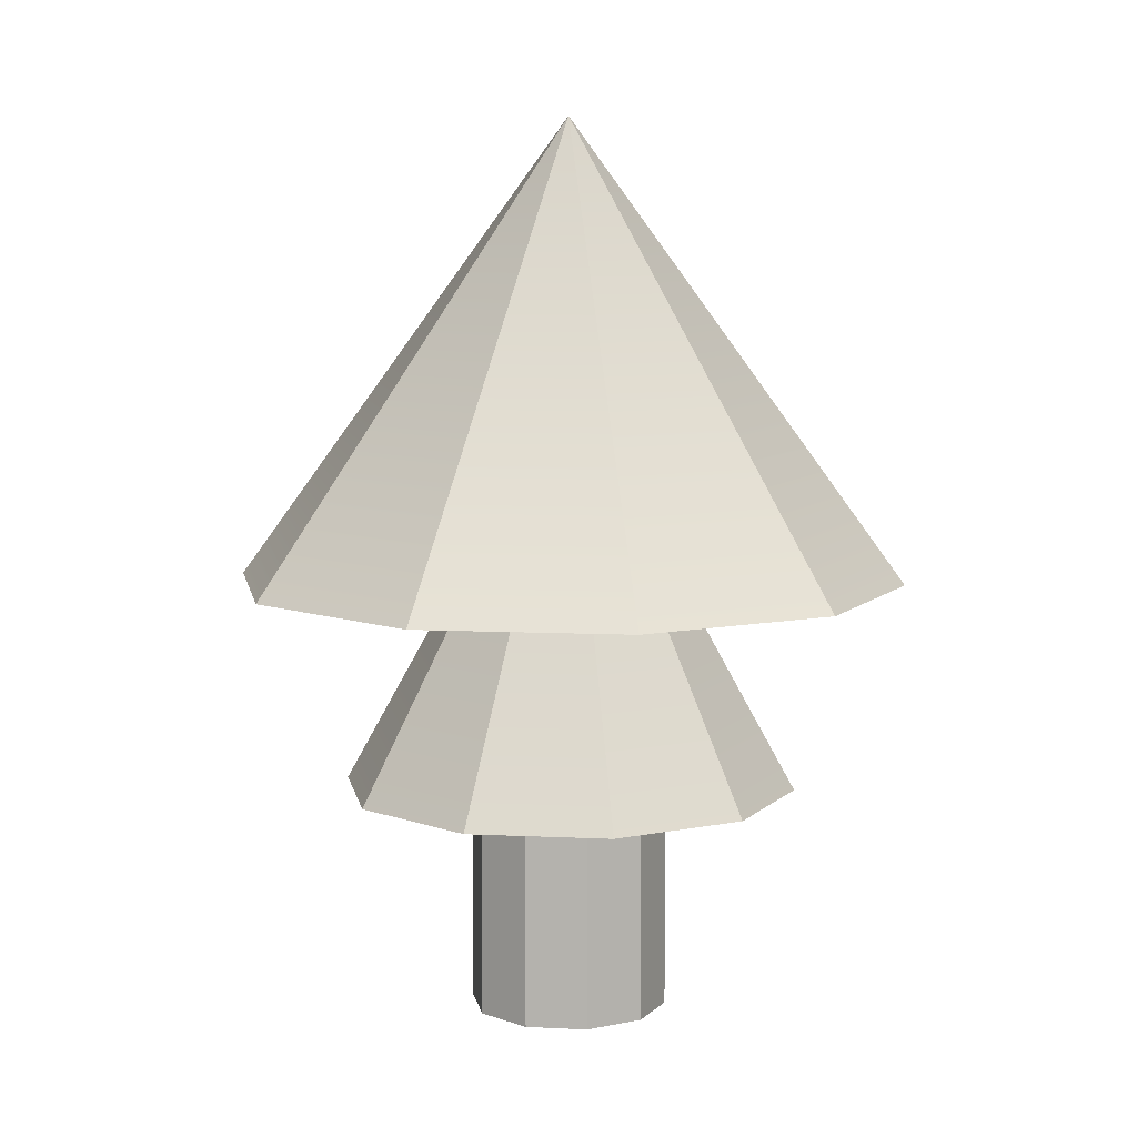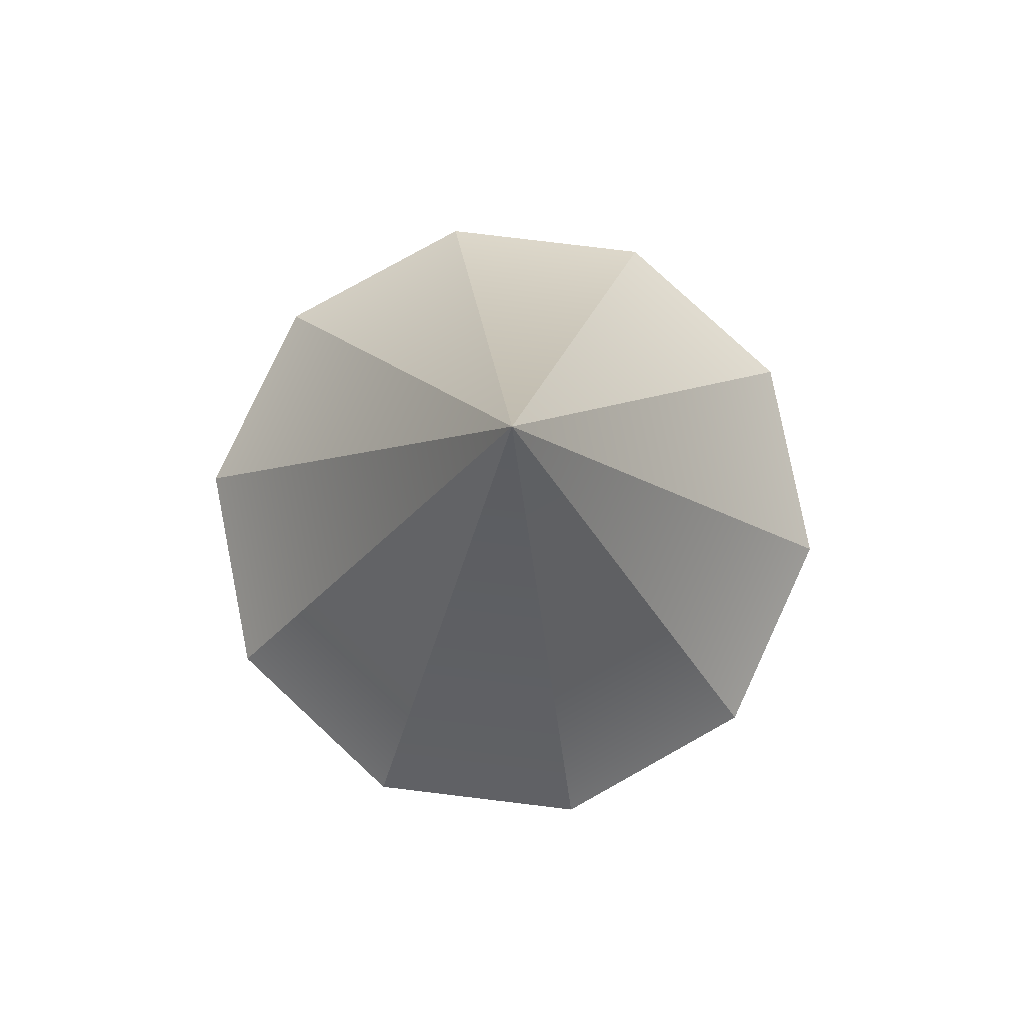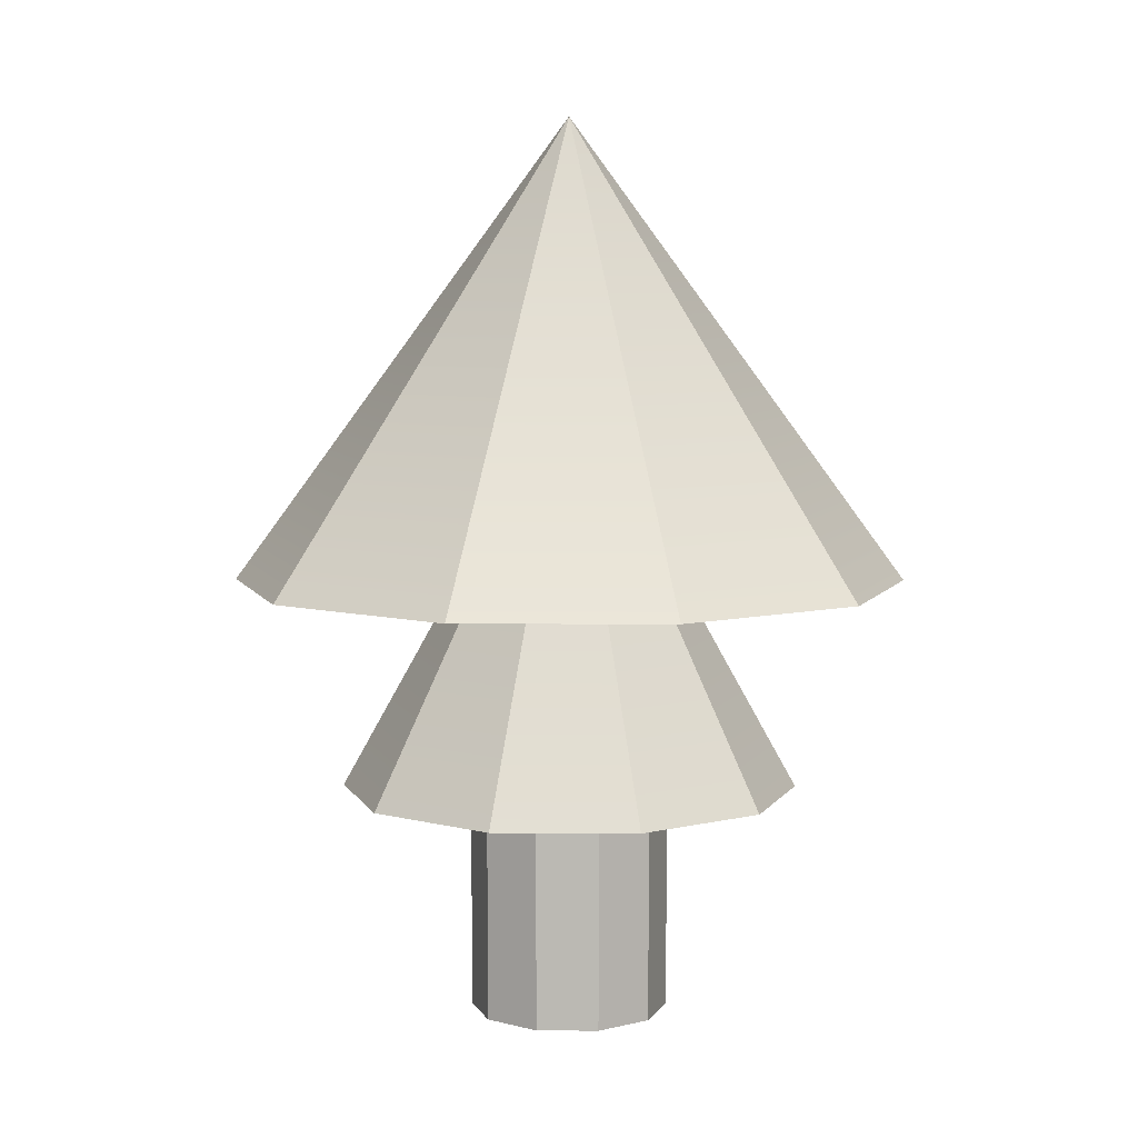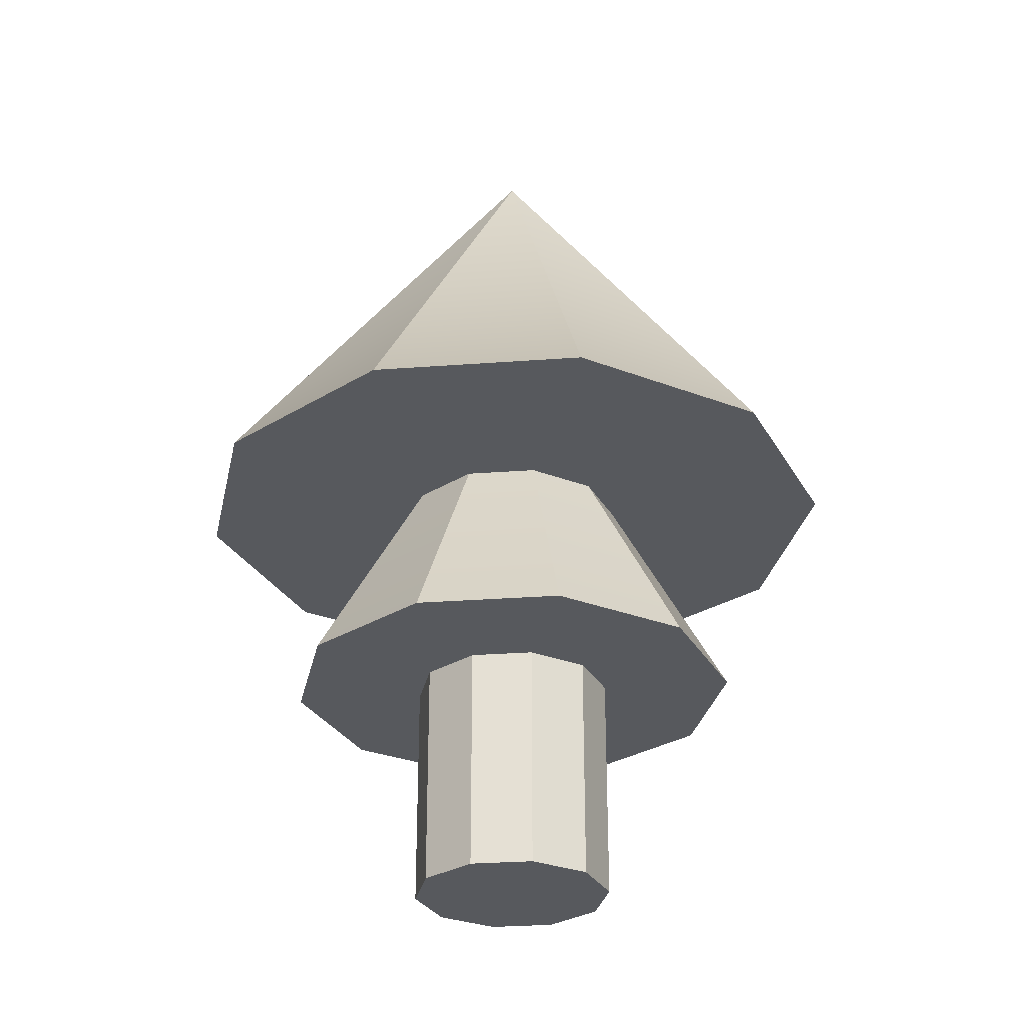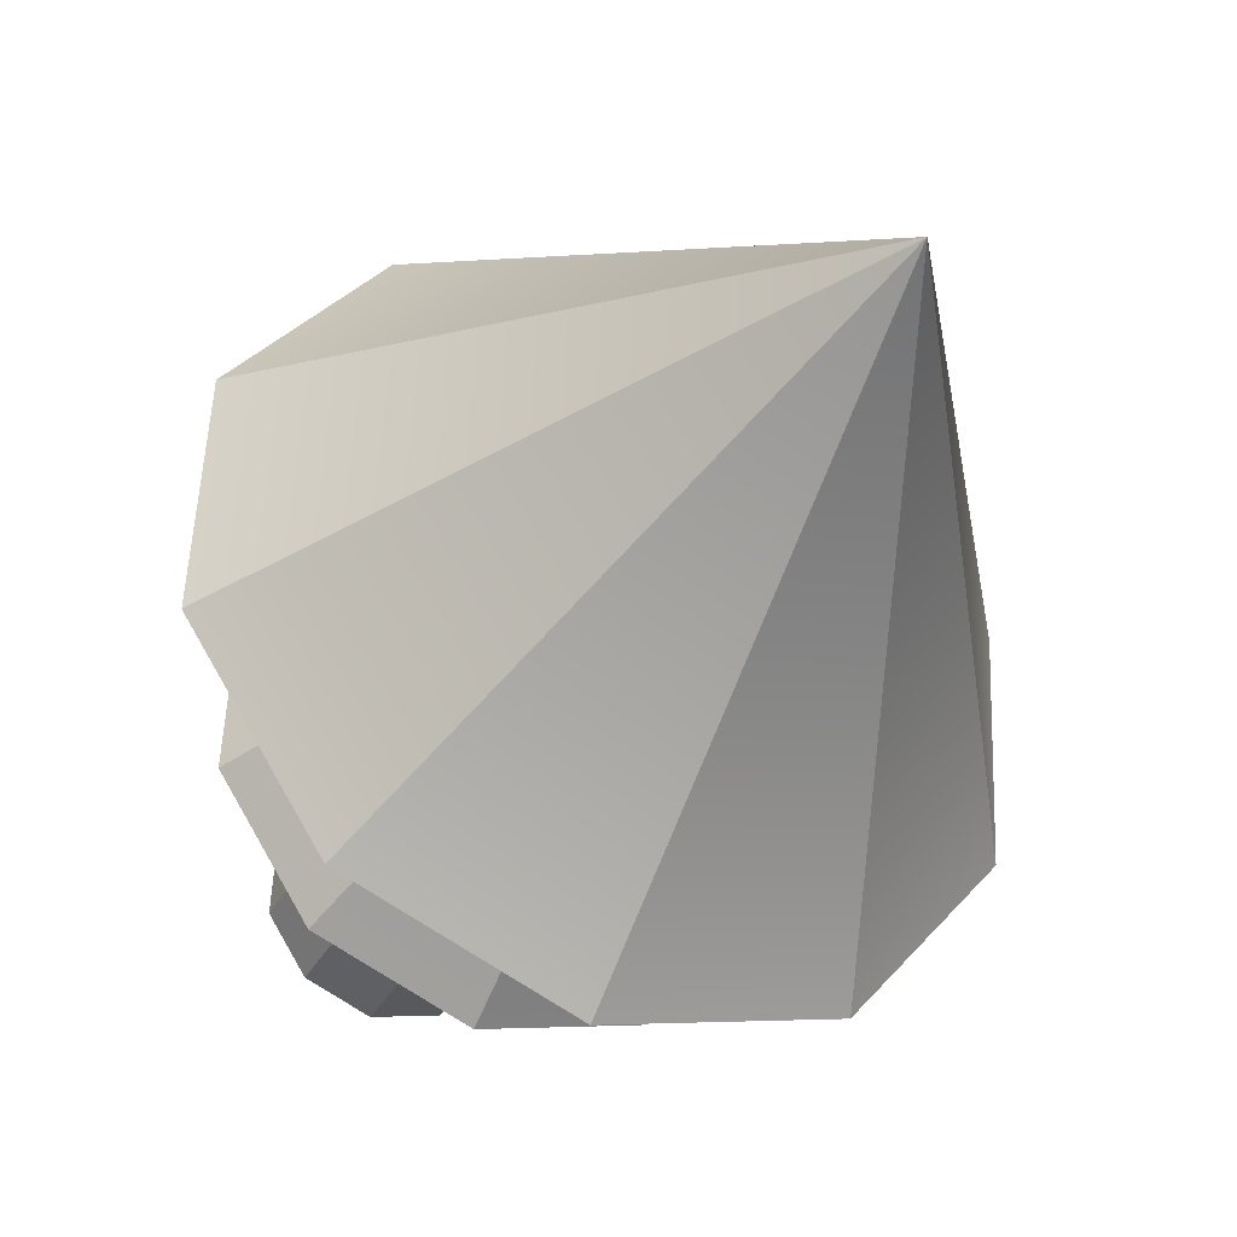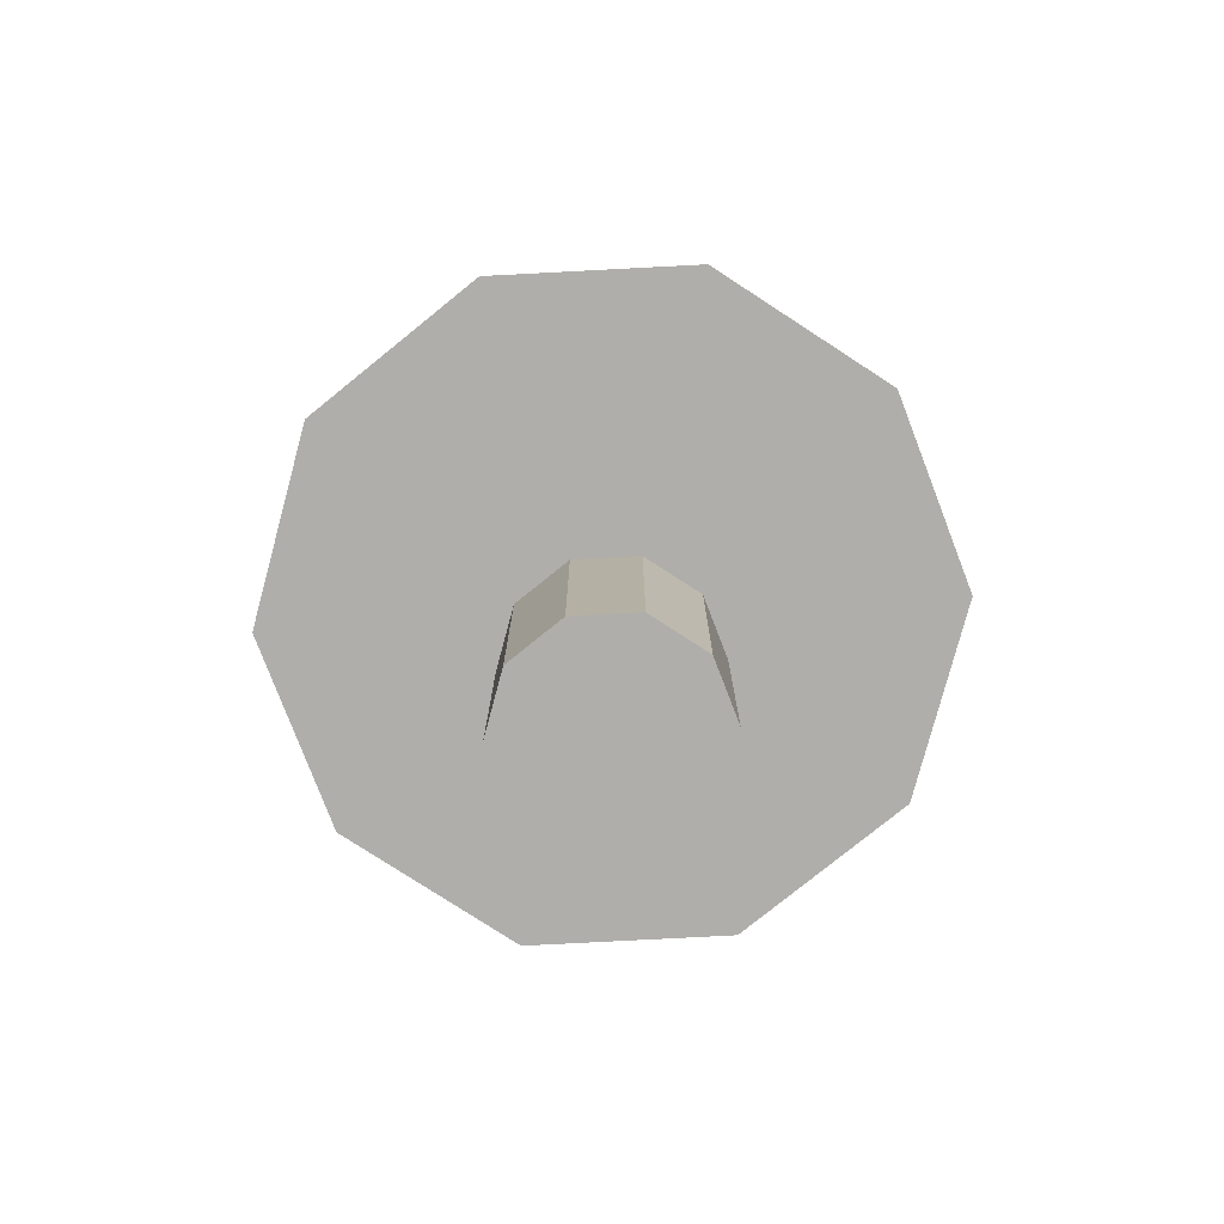
<metadata>
{"format":"obj","ext":"obj","renderer":"f3d","projection":"perspective","resolution":1024,"background":"white","views":[{"elev":8.3,"azim":166.7,"up":"+Y"},{"elev":79.9,"azim":-121.8,"up":"+Y"},{"elev":6.8,"azim":-91.7,"up":"+Y"},{"elev":-29.5,"azim":-14.4,"up":"+Y"},{"elev":-36.5,"azim":154.3,"up":"+Z"},{"elev":-77.9,"azim":18.3,"up":"+Y"}]}
</metadata>
<code>
v 1.381 0 0.5213
v 1.424 0 -0.3903
v 1.381 5.431 0.5213
v 1.381 5.431 0.5213
v 1.424 0 -0.3903
v 1.424 5.431 -0.3903
v 1.424 0 -0.3903
v 0.9227 0 -1.153
v 1.424 5.431 -0.3903
v 1.424 5.431 -0.3903
v 0.9227 0 -1.153
v 0.9227 5.431 -1.153
v 0.9227 0 -1.153
v 0.06889 0 -1.475
v 0.9227 5.431 -1.153
v 0.9227 5.431 -1.153
v 0.06889 0 -1.475
v 0.06889 5.431 -1.475
v 0.06889 0 -1.475
v -0.8112 0 -1.234
v 0.06889 5.431 -1.475
v 0.06889 5.431 -1.475
v -0.8112 0 -1.234
v -0.8112 5.431 -1.234
v -0.8112 0 -1.234
v -1.381 0 -0.5213
v -0.8112 5.431 -1.234
v -0.8112 5.431 -1.234
v -1.381 0 -0.5213
v -1.381 5.431 -0.5213
v -1.381 0 -0.5213
v -1.424 0 0.3903
v -1.381 5.431 -0.5213
v -1.381 5.431 -0.5213
v -1.424 0 0.3903
v -1.424 5.431 0.3903
v -1.424 0 0.3903
v -0.9227 0 1.153
v -1.424 5.431 0.3903
v -1.424 5.431 0.3903
v -0.9227 0 1.153
v -0.9227 5.431 1.153
v -0.9227 0 1.153
v -0.06889 0 1.475
v -0.9227 5.431 1.153
v -0.9227 5.431 1.153
v -0.06889 0 1.475
v -0.06889 5.431 1.475
v -0.06889 0 1.475
v 0.8112 0 1.234
v -0.06889 5.431 1.475
v -0.06889 5.431 1.475
v 0.8112 0 1.234
v 0.8112 5.431 1.234
v 0.8112 0 1.234
v 1.381 0 0.5213
v 0.8112 5.431 1.234
v 0.8112 5.431 1.234
v 1.381 0 0.5213
v 1.381 5.431 0.5213
v 1.424 0 -0.3903
v 1.381 0 0.5213
v 0 0 0
v 0.9227 0 -1.153
v 1.424 0 -0.3903
v 0 0 0
v 0.06889 0 -1.475
v 0.9227 0 -1.153
v 0 0 0
v -0.8112 0 -1.234
v 0.06889 0 -1.475
v 0 0 0
v -1.381 0 -0.5213
v -0.8112 0 -1.234
v 0 0 0
v -1.424 0 0.3903
v -1.381 0 -0.5213
v 0 0 0
v -0.9227 0 1.153
v -1.424 0 0.3903
v 0 0 0
v -0.06889 0 1.475
v -0.9227 0 1.153
v 0 0 0
v 0.8112 0 1.234
v -0.06889 0 1.475
v 0 0 0
v 1.381 0 0.5213
v 0.8112 0 1.234
v 0 0 0
v 4.666 6.506 1.761
v 2.74 6.506 4.167
v 4.81 6.506 -1.318
v 2.74 6.506 4.167
v -0.2327 6.506 4.982
v 4.81 6.506 -1.318
v -0.2327 6.506 4.982
v -3.116 6.506 3.893
v 4.81 6.506 -1.318
v -3.116 6.506 3.893
v -4.81 6.506 1.318
v 4.81 6.506 -1.318
v -4.81 6.506 1.318
v -4.666 6.506 -1.761
v 4.81 6.506 -1.318
v -4.666 6.506 -1.761
v -2.74 6.506 -4.167
v 4.81 6.506 -1.318
v -2.74 6.506 -4.167
v 0.2327 6.506 -4.982
v 4.81 6.506 -1.318
v 0.2327 6.506 -4.982
v 3.116 6.506 -3.893
v 4.81 6.506 -1.318
v 4.666 6.506 1.761
v 4.81 6.506 -1.318
v 0 13.33 0
v 4.81 6.506 -1.318
v 3.116 6.506 -3.893
v 0 13.33 0
v 3.116 6.506 -3.893
v 0.2327 6.506 -4.982
v 0 13.33 0
v 0.2327 6.506 -4.982
v -2.74 6.506 -4.167
v 0 13.33 0
v -2.74 6.506 -4.167
v -4.666 6.506 -1.761
v 0 13.33 0
v -4.666 6.506 -1.761
v -4.81 6.506 1.318
v 0 13.33 0
v -4.81 6.506 1.318
v -3.116 6.506 3.893
v 0 13.33 0
v -3.116 6.506 3.893
v -0.2327 6.506 4.982
v 0 13.33 0
v -0.2327 6.506 4.982
v 2.74 6.506 4.167
v 0 13.33 0
v 2.74 6.506 4.167
v 4.666 6.506 1.761
v 0 13.33 0
v 3.185 3.377 1.202
v 1.87 3.377 2.844
v 3.283 3.377 -0.8997
v 1.87 3.377 2.844
v -0.1588 3.377 3.4
v 3.283 3.377 -0.8997
v -0.1588 3.377 3.4
v -2.127 3.377 2.658
v 3.283 3.377 -0.8997
v -2.127 3.377 2.658
v -3.283 3.377 0.8997
v 3.283 3.377 -0.8997
v -3.283 3.377 0.8997
v -3.185 3.377 -1.202
v 3.283 3.377 -0.8997
v -3.185 3.377 -1.202
v -1.87 3.377 -2.844
v 3.283 3.377 -0.8997
v -1.87 3.377 -2.844
v 0.1588 3.377 -3.4
v 3.283 3.377 -0.8997
v 0.1588 3.377 -3.4
v 2.127 3.377 -2.658
v 3.283 3.377 -0.8997
v 3.185 3.377 1.202
v 3.283 3.377 -0.8997
v 0 9.509 0
v 3.283 3.377 -0.8997
v 2.127 3.377 -2.658
v 0 9.509 0
v 2.127 3.377 -2.658
v 0.1588 3.377 -3.4
v 0 9.509 0
v 0.1588 3.377 -3.4
v -1.87 3.377 -2.844
v 0 9.509 0
v -1.87 3.377 -2.844
v -3.185 3.377 -1.202
v 0 9.509 0
v -3.185 3.377 -1.202
v -3.283 3.377 0.8997
v 0 9.509 0
v -3.283 3.377 0.8997
v -2.127 3.377 2.658
v 0 9.509 0
v -2.127 3.377 2.658
v -0.1588 3.377 3.4
v 0 9.509 0
v -0.1588 3.377 3.4
v 1.87 3.377 2.844
v 0 9.509 0
v 1.87 3.377 2.844
v 3.185 3.377 1.202
v 0 9.509 0
v 1.381 0 0.5213
v 1.424 0 -0.3903
v 1.381 5.431 0.5213
v 1.381 5.431 0.5213
v 1.424 0 -0.3903
v 1.424 5.431 -0.3903
v 1.424 0 -0.3903
v 0.9227 0 -1.153
v 1.424 5.431 -0.3903
v 1.424 5.431 -0.3903
v 0.9227 0 -1.153
v 0.9227 5.431 -1.153
v 0.9227 0 -1.153
v 0.06889 0 -1.475
v 0.9227 5.431 -1.153
v 0.9227 5.431 -1.153
v 0.06889 0 -1.475
v 0.06889 5.431 -1.475
v 0.06889 0 -1.475
v -0.8112 0 -1.234
v 0.06889 5.431 -1.475
v 0.06889 5.431 -1.475
v -0.8112 0 -1.234
v -0.8112 5.431 -1.234
v -0.8112 0 -1.234
v -1.381 0 -0.5213
v -0.8112 5.431 -1.234
v -0.8112 5.431 -1.234
v -1.381 0 -0.5213
v -1.381 5.431 -0.5213
v -1.381 0 -0.5213
v -1.424 0 0.3903
v -1.381 5.431 -0.5213
v -1.381 5.431 -0.5213
v -1.424 0 0.3903
v -1.424 5.431 0.3903
v -1.424 0 0.3903
v -0.9227 0 1.153
v -1.424 5.431 0.3903
v -1.424 5.431 0.3903
v -0.9227 0 1.153
v -0.9227 5.431 1.153
v -0.9227 0 1.153
v -0.06889 0 1.475
v -0.9227 5.431 1.153
v -0.9227 5.431 1.153
v -0.06889 0 1.475
v -0.06889 5.431 1.475
v -0.06889 0 1.475
v 0.8112 0 1.234
v -0.06889 5.431 1.475
v -0.06889 5.431 1.475
v 0.8112 0 1.234
v 0.8112 5.431 1.234
v 0.8112 0 1.234
v 1.381 0 0.5213
v 0.8112 5.431 1.234
v 0.8112 5.431 1.234
v 1.381 0 0.5213
v 1.381 5.431 0.5213
v 1.424 0 -0.3903
v 1.381 0 0.5213
v 0 0 0
v 0.9227 0 -1.153
v 1.424 0 -0.3903
v 0 0 0
v 0.06889 0 -1.475
v 0.9227 0 -1.153
v 0 0 0
v -0.8112 0 -1.234
v 0.06889 0 -1.475
v 0 0 0
v -1.381 0 -0.5213
v -0.8112 0 -1.234
v 0 0 0
v -1.424 0 0.3903
v -1.381 0 -0.5213
v 0 0 0
v -0.9227 0 1.153
v -1.424 0 0.3903
v 0 0 0
v -0.06889 0 1.475
v -0.9227 0 1.153
v 0 0 0
v 0.8112 0 1.234
v -0.06889 0 1.475
v 0 0 0
v 1.381 0 0.5213
v 0.8112 0 1.234
v 0 0 0
v 4.666 6.506 1.761
v 2.74 6.506 4.167
v 4.81 6.506 -1.318
v 2.74 6.506 4.167
v -0.2327 6.506 4.982
v 4.81 6.506 -1.318
v -0.2327 6.506 4.982
v -3.116 6.506 3.893
v 4.81 6.506 -1.318
v -3.116 6.506 3.893
v -4.81 6.506 1.318
v 4.81 6.506 -1.318
v -4.81 6.506 1.318
v -4.666 6.506 -1.761
v 4.81 6.506 -1.318
v -4.666 6.506 -1.761
v -2.74 6.506 -4.167
v 4.81 6.506 -1.318
v -2.74 6.506 -4.167
v 0.2327 6.506 -4.982
v 4.81 6.506 -1.318
v 0.2327 6.506 -4.982
v 3.116 6.506 -3.893
v 4.81 6.506 -1.318
v 4.666 6.506 1.761
v 4.81 6.506 -1.318
v 0 13.33 0
v 4.81 6.506 -1.318
v 3.116 6.506 -3.893
v 0 13.33 0
v 3.116 6.506 -3.893
v 0.2327 6.506 -4.982
v 0 13.33 0
v 0.2327 6.506 -4.982
v -2.74 6.506 -4.167
v 0 13.33 0
v -2.74 6.506 -4.167
v -4.666 6.506 -1.761
v 0 13.33 0
v -4.666 6.506 -1.761
v -4.81 6.506 1.318
v 0 13.33 0
v -4.81 6.506 1.318
v -3.116 6.506 3.893
v 0 13.33 0
v -3.116 6.506 3.893
v -0.2327 6.506 4.982
v 0 13.33 0
v -0.2327 6.506 4.982
v 2.74 6.506 4.167
v 0 13.33 0
v 2.74 6.506 4.167
v 4.666 6.506 1.761
v 0 13.33 0
v 3.185 3.377 1.202
v 1.87 3.377 2.844
v 3.283 3.377 -0.8997
v 1.87 3.377 2.844
v -0.1588 3.377 3.4
v 3.283 3.377 -0.8997
v -0.1588 3.377 3.4
v -2.127 3.377 2.658
v 3.283 3.377 -0.8997
v -2.127 3.377 2.658
v -3.283 3.377 0.8997
v 3.283 3.377 -0.8997
v -3.283 3.377 0.8997
v -3.185 3.377 -1.202
v 3.283 3.377 -0.8997
v -3.185 3.377 -1.202
v -1.87 3.377 -2.844
v 3.283 3.377 -0.8997
v -1.87 3.377 -2.844
v 0.1588 3.377 -3.4
v 3.283 3.377 -0.8997
v 0.1588 3.377 -3.4
v 2.127 3.377 -2.658
v 3.283 3.377 -0.8997
v 3.185 3.377 1.202
v 3.283 3.377 -0.8997
v 0 9.509 0
v 3.283 3.377 -0.8997
v 2.127 3.377 -2.658
v 0 9.509 0
v 2.127 3.377 -2.658
v 0.1588 3.377 -3.4
v 0 9.509 0
v 0.1588 3.377 -3.4
v -1.87 3.377 -2.844
v 0 9.509 0
v -1.87 3.377 -2.844
v -3.185 3.377 -1.202
v 0 9.509 0
v -3.185 3.377 -1.202
v -3.283 3.377 0.8997
v 0 9.509 0
v -3.283 3.377 0.8997
v -2.127 3.377 2.658
v 0 9.509 0
v -2.127 3.377 2.658
v -0.1588 3.377 3.4
v 0 9.509 0
v -0.1588 3.377 3.4
v 1.87 3.377 2.844
v 0 9.509 0
v 1.87 3.377 2.844
v 3.185 3.377 1.202
v 0 9.509 0
f 1 2 3
f 4 5 6
f 7 8 9
f 10 11 12
f 13 14 15
f 16 17 18
f 19 20 21
f 22 23 24
f 25 26 27
f 28 29 30
f 31 32 33
f 34 35 36
f 37 38 39
f 40 41 42
f 43 44 45
f 46 47 48
f 49 50 51
f 52 53 54
f 55 56 57
f 58 59 60
f 61 62 63
f 64 65 66
f 67 68 69
f 70 71 72
f 73 74 75
f 76 77 78
f 79 80 81
f 82 83 84
f 85 86 87
f 88 89 90
f 91 92 93
f 94 95 96
f 97 98 99
f 100 101 102
f 103 104 105
f 106 107 108
f 109 110 111
f 112 113 114
f 115 116 117
f 118 119 120
f 121 122 123
f 124 125 126
f 127 128 129
f 130 131 132
f 133 134 135
f 136 137 138
f 139 140 141
f 142 143 144
f 145 146 147
f 148 149 150
f 151 152 153
f 154 155 156
f 157 158 159
f 160 161 162
f 163 164 165
f 166 167 168
f 169 170 171
f 172 173 174
f 175 176 177
f 178 179 180
f 181 182 183
f 184 185 186
f 187 188 189
f 190 191 192
f 193 194 195
f 196 197 198
f 199 200 201
f 202 203 204
f 205 206 207
f 208 209 210
f 211 212 213
f 214 215 216
f 217 218 219
f 220 221 222
f 223 224 225
f 226 227 228
f 229 230 231
f 232 233 234
f 235 236 237
f 238 239 240
f 241 242 243
f 244 245 246
f 247 248 249
f 250 251 252
f 253 254 255
f 256 257 258
f 259 260 261
f 262 263 264
f 265 266 267
f 268 269 270
f 271 272 273
f 274 275 276
f 277 278 279
f 280 281 282
f 283 284 285
f 286 287 288
f 289 290 291
f 292 293 294
f 295 296 297
f 298 299 300
f 301 302 303
f 304 305 306
f 307 308 309
f 310 311 312
f 313 314 315
f 316 317 318
f 319 320 321
f 322 323 324
f 325 326 327
f 328 329 330
f 331 332 333
f 334 335 336
f 337 338 339
f 340 341 342
f 343 344 345
f 346 347 348
f 349 350 351
f 352 353 354
f 355 356 357
f 358 359 360
f 361 362 363
f 364 365 366
f 367 368 369
f 370 371 372
f 373 374 375
f 376 377 378
f 379 380 381
f 382 383 384
f 385 386 387
f 388 389 390
f 391 392 393
f 394 395 396

</code>
